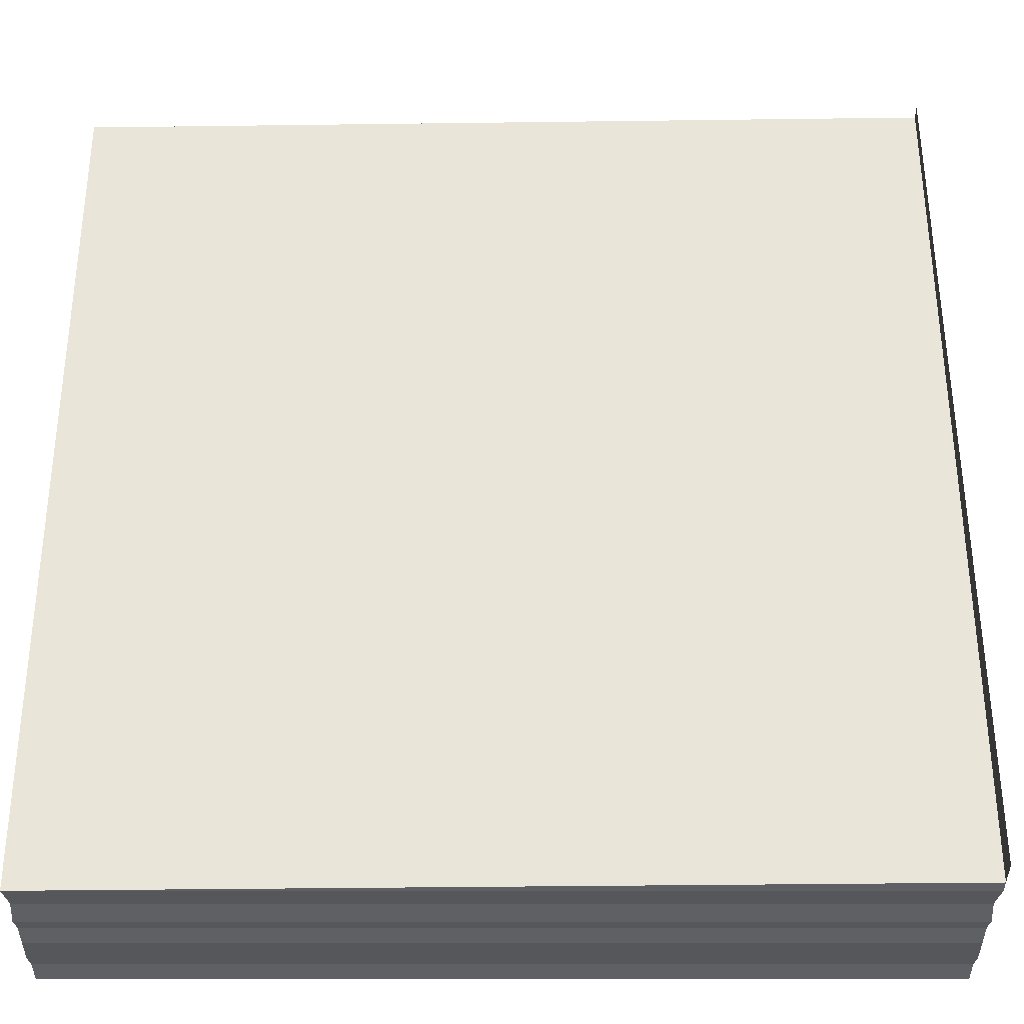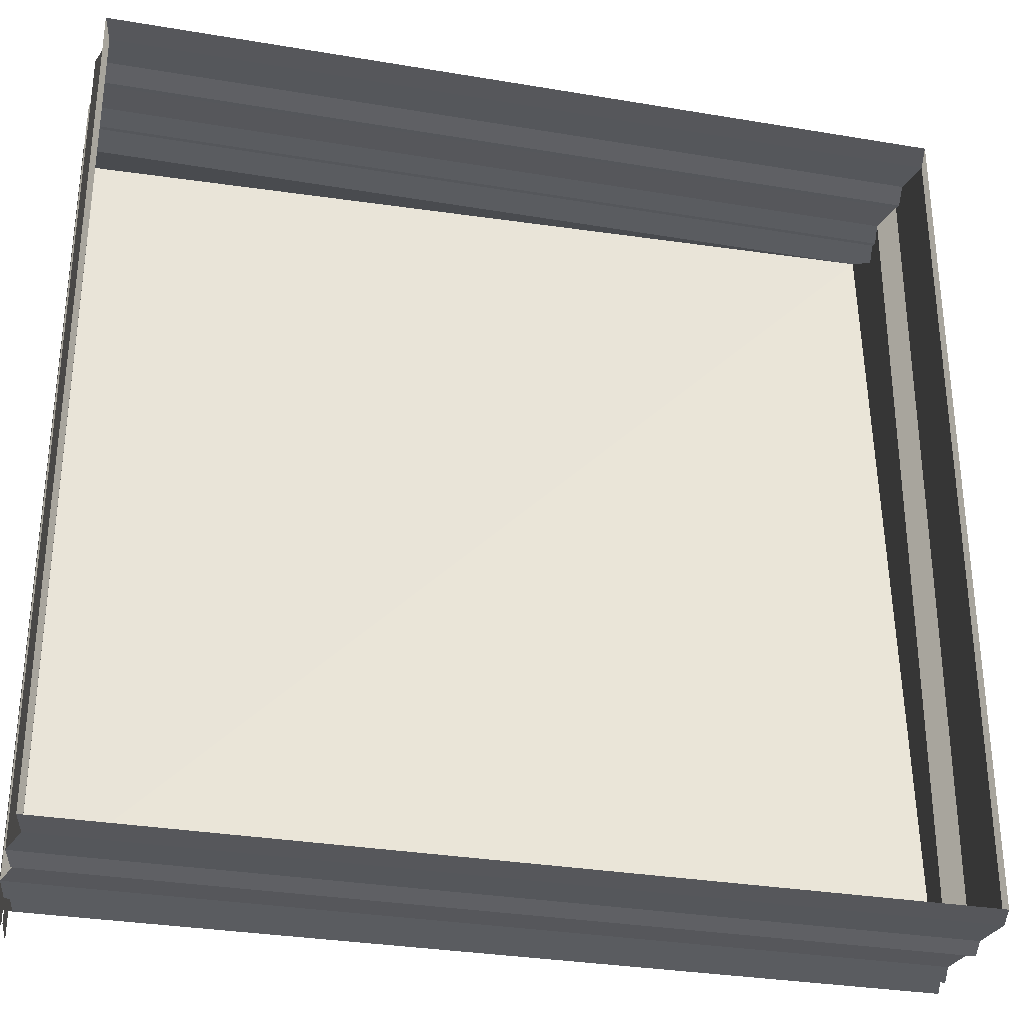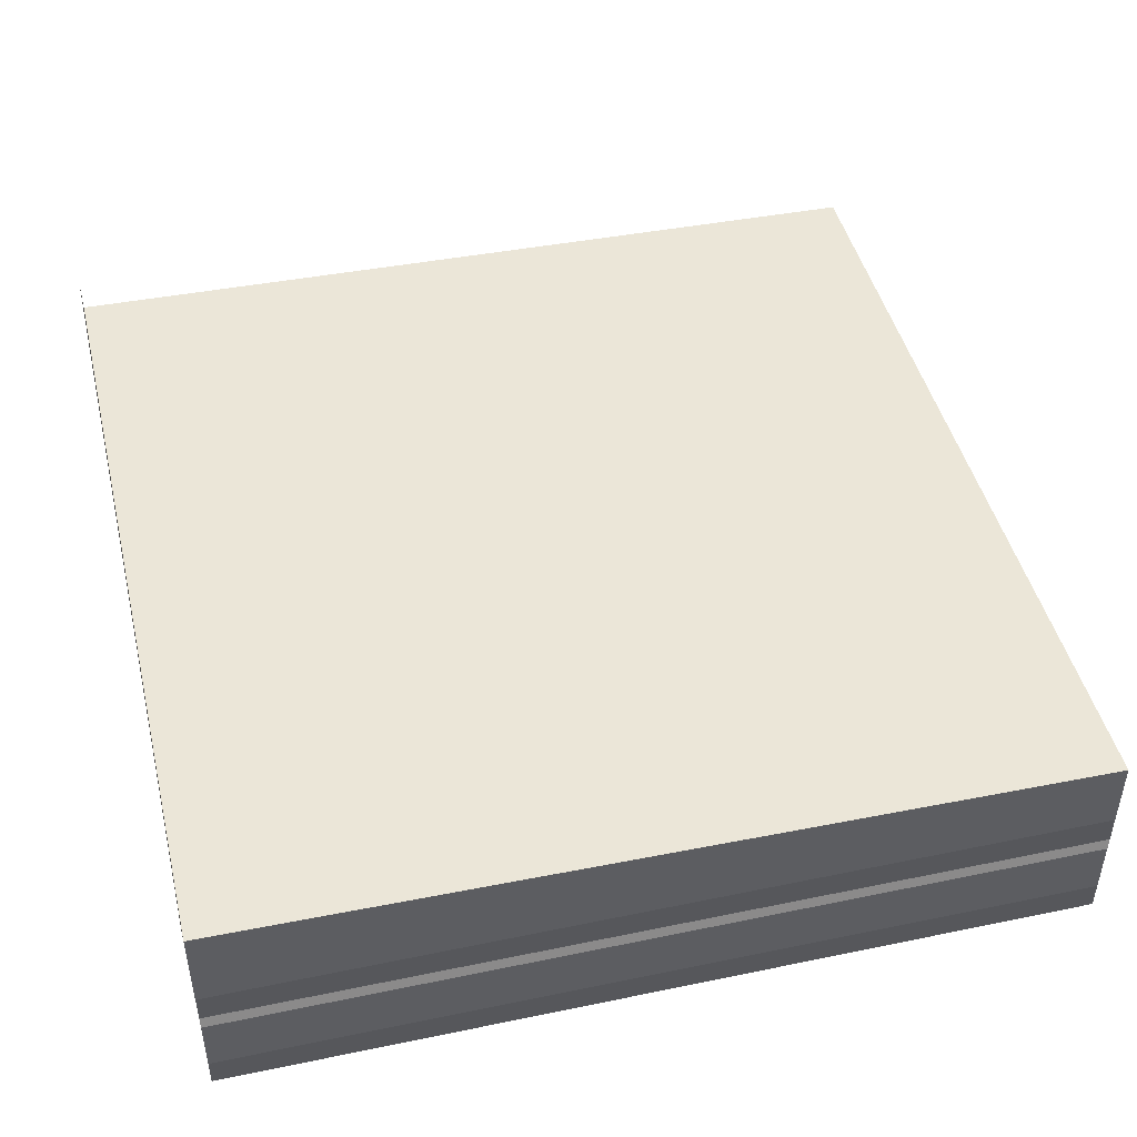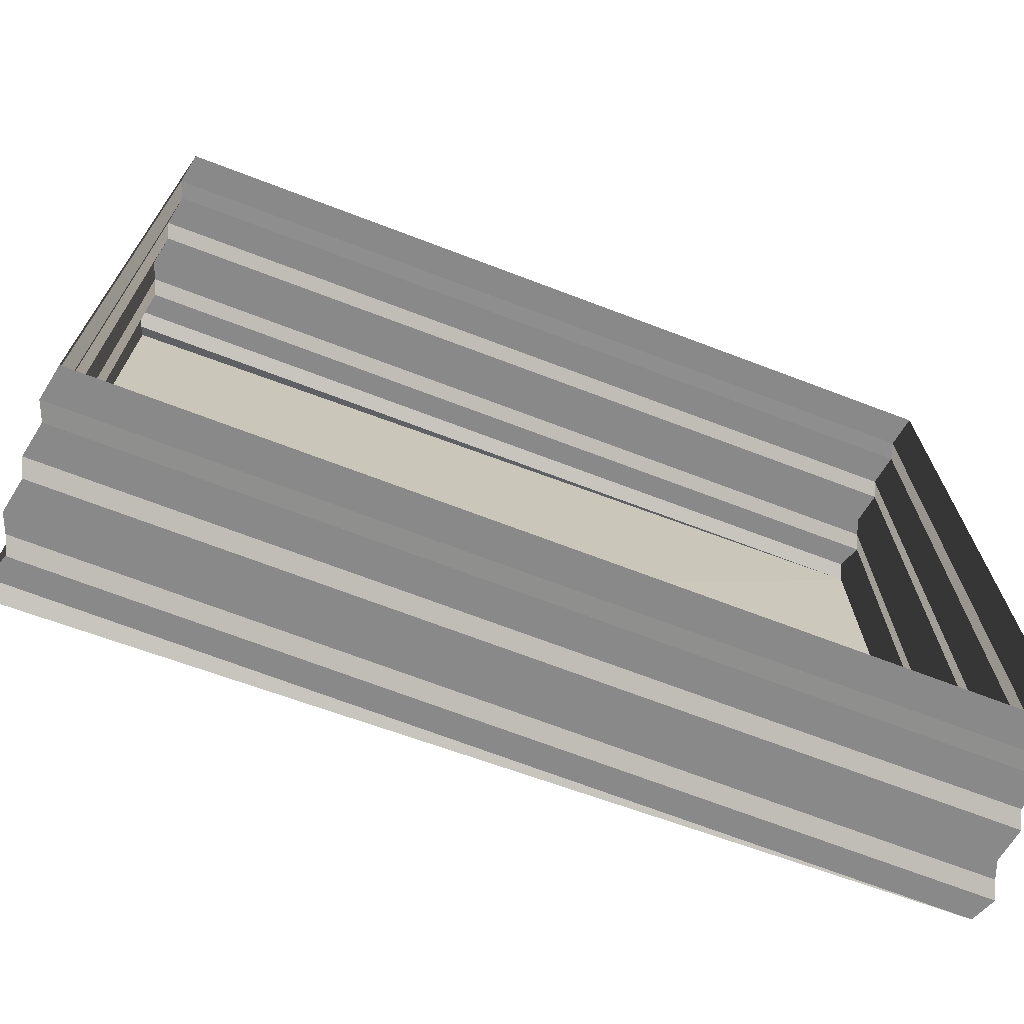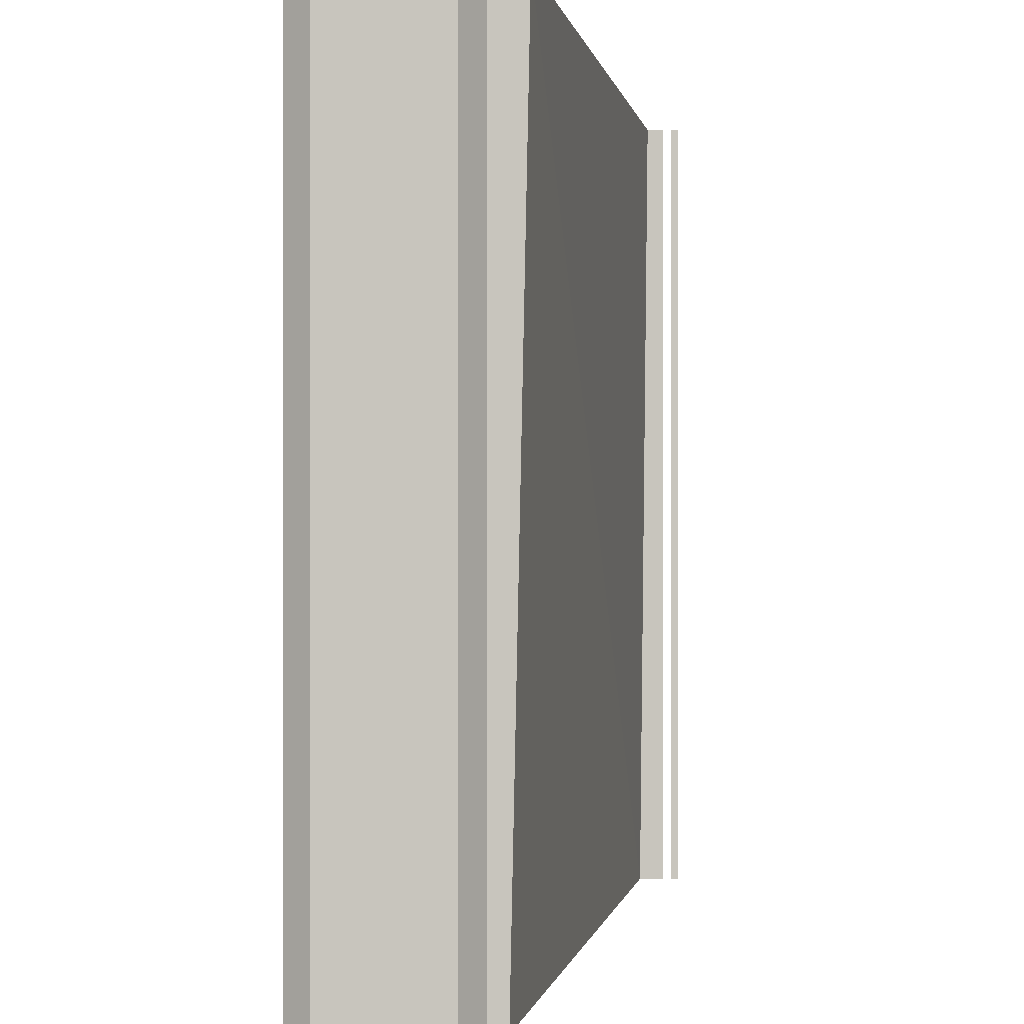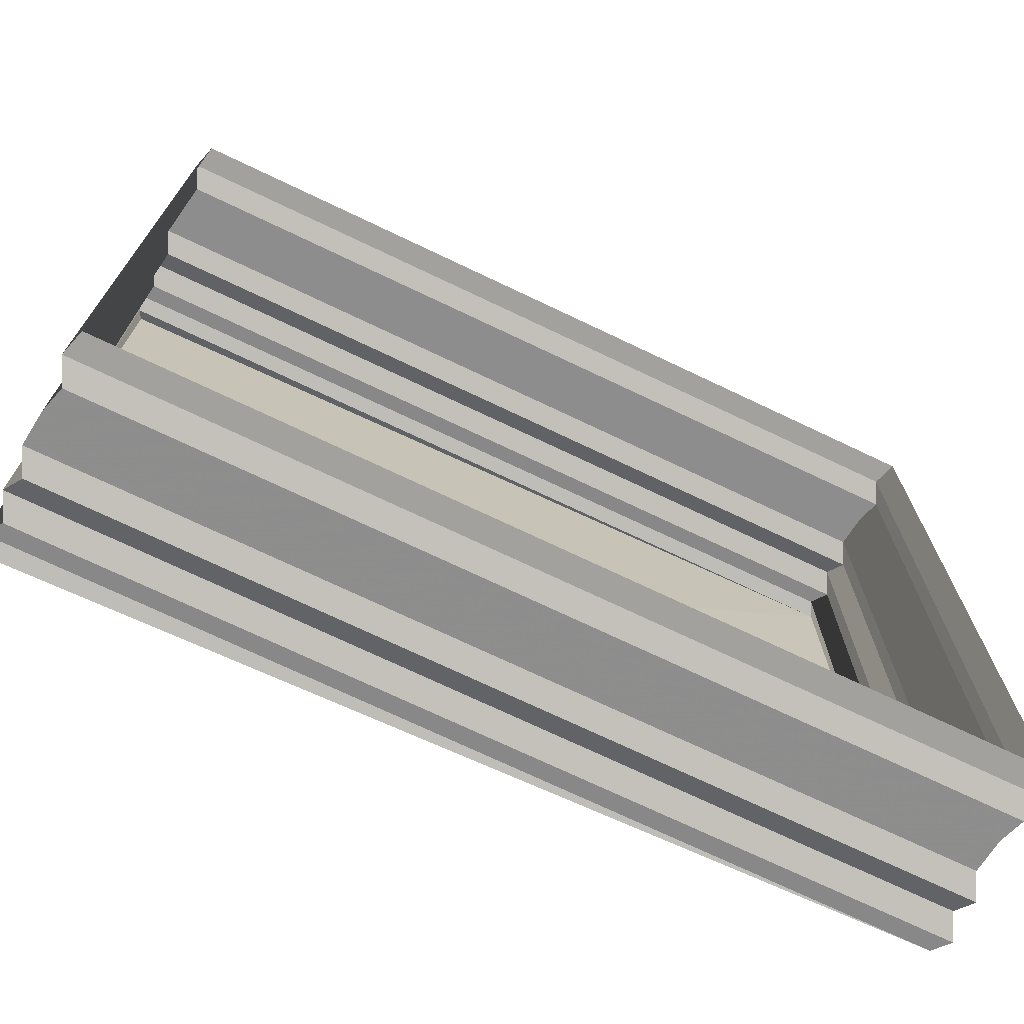
<metadata>
{"format":"obj","ext":"obj","renderer":"f3d","projection":"perspective","resolution":1024,"background":"white","views":[{"elev":-34.4,"azim":0.4,"up":"+Y"},{"elev":-30.7,"azim":166.9,"up":"+Y"},{"elev":46.9,"azim":166.4,"up":"+Z"},{"elev":-71.1,"azim":159.9,"up":"+Y"},{"elev":-0.4,"azim":-81.3,"up":"+Y"},{"elev":-72.3,"azim":153.7,"up":"+Y"}]}
</metadata>
<code>
o 4696
v 2236 1880 18.07
v 2236 1880 18.07
v 2236 1880 18.07
v 2236 1880 18.07
v 2236 1880 18.07
v 2236 1880 18.07
v 2236 1880 18.07
v 2236 1880 18.07
v 2236 1880 18.07
v 2236 1880 18.07
v 2236 1880 18.07
v 2236 1880 18.07
v 2236 1880 18.07
v 2236 1880 18.07
v 2236 1880 18.07
v 2236 1880 18.07
v 2236 1880 18.07
v 2236 1880 18.07
v 2236 1880 18.07
v 2236 1880 18.07
v 2236 1880 18.07
v 2236 1880 18.07
v 2236 1880 18.07
v 2236 1880 18.07
v 2236 1880 18.07
v 2236 1880 18.07
v 2236 1880 18.07
v 2236 1880 18.07
v 2236 1880 18.07
v 2236 1880 18.07
v 2236 1880 18.07
v 2236 1880 18.07
v 2236 1880 18.07
v 2236 1880 18.07
v 2236 1880 18.07
v 2236 1880 18.07
v 2236 1880 18.07
v 2236 1880 18.07
v 2236 1880 18.07
v 2236 1880 18.07
v 2236 1880 18.07
v 2236 1880 18.07
v 2236 1880 18.07
v 2236 1880 18.07
v 2236 1880 18.07
v 2236 1880 18.07
v 2236 1880 18.07
v 2236 1880 18.07
v 2236 1880 18.07
v 2236 1880 18.07
v 2236 1880 18.07
v 2236 1880 18.07
v 2236 1880 18.07
v 2236 1880 18.07
v 2236 1880 18.07
v 2236 1880 18.07
v 2236 1880 18.07
v 2236 1880 18.07
v 2236 1880 18.07
v 2236 1880 18.07
v 2236 1880 18.07
v 2236 1880 18.07
v 2236 1880 18.07
v 2236 1880 18.07
v 2236 1880 18.07
v 2236 1880 18.07
v 2236 1880 18.07
v 2236 1880 18.07
v 2236 1880 18.07
v 2236 1880 18.07
v 2236 1880 18.07
v 2236 1880 18.07
v 2236 1880 18.07
v 2236 1880 18.07
v 2236 1880 18.07
v 2236 1880 18.07
v 2236 1880 18.07
v 2236 1880 18.07
v 2236 1880 18.07
v 2236 1880 18.07
v 2236 1880 18.07
v 2236 1880 18.07
v 2236 1880 18.07
v 2236 1880 18.07
v 2236 1880 18.07
v 2236 1880 18.07
v 2236 1880 18.07
v 2236 1880 18.07
v 2236 1880 18.07
v 2236 1880 18.07
v 2236 1880 18.07
v 2236 1880 18.07
v 2236 1880 18.07
v 2236 1880 18.07
v 2236 1880 18.07
v 2236 1880 18.07
v 2236 1880 18.07
v 2236 1880 18.07
v 2236 1880 18.07
v 2236 1880 18.07
v 2236 1880 18.07
v 2236 1880 18.07
v 2236 1880 18.07
v 2236 1880 18.07
v 2236 1880 18.07
v 2236 1880 18.07
v 2236 1880 18.07
v 2236 1880 18.07
v 2236 1880 18.07
v 2236 1880 18.07
v 2236 1880 18.07
v 2236 1880 18.07
v 2236 1880 18.07
v 2236 1880 18.07
v 2236 1880 18.07
v 2236 1880 18.07
v 2236 1880 18.07
v 2236 1880 18.07
v 2236 1880 18.07
v 2236 1880 18.07
v 2236 1880 18.07
v 2236 1880 18.07
v 2236 1880 18.07
v 2236 1880 18.07
v 2236 1880 18.07
v 2236 1880 18.07
v 2236 1880 18.07
v 2236 1880 18.07
v 2236 1880 18.07
v 2236 1880 18.07
v 2236 1880 18.07
v 2236 1880 18.07
v 2236 1880 18.07
v 2236 1880 18.07
v 2236 1880 18.07
v 2236 1880 18.07
v 2236 1880 18.07
v 2236 1880 18.07
v 2236 1880 18.07
v 2236 1880 18.07
v 2236 1880 18.07
v 2236 1880 18.07
v 2236 1880 18.07
v 2236 1880 18.07
v 2236 1880 18.07
v 2236 1880 18.07
f 1 2 3
f 3 4 5
f 4 6 7
f 5 8 9
f 8 7 10
f 9 11 12
f 11 10 13
f 12 14 15
f 14 13 16
f 15 17 18
f 17 16 19
f 18 20 21
f 20 19 22
f 21 23 24
f 23 22 25
f 24 26 27
f 26 25 28
f 29 28 30
f 31 32 29
f 33 34 31
f 32 35 36
f 37 36 38
f 39 38 40
f 41 42 39
f 43 44 41
f 45 46 44
f 44 47 48
f 42 48 49
f 50 51 47
f 52 49 53
f 54 53 55
f 56 57 51
f 58 56 59
f 60 61 57
f 62 60 58
f 63 64 61
f 65 63 62
f 66 67 64
f 68 66 65
f 69 70 68
f 71 72 73
f 74 73 75
f 76 71 77
f 77 74 78
f 79 80 76
f 81 75 82
f 78 81 83
f 84 82 85
f 83 84 86
f 87 85 88
f 86 87 89
f 90 88 91
f 89 90 92
f 93 91 94
f 92 93 95
f 96 94 97
f 95 96 98
f 99 97 100
f 98 99 101
f 27 100 102
f 101 55 102
f 103 104 102
f 105 106 104
f 107 108 109
f 109 110 111
f 110 112 113
f 111 114 115
f 114 113 116
f 115 117 118
f 117 116 119
f 118 120 121
f 120 119 122
f 121 123 33
f 123 122 124
f 123 124 35
f 125 126 127
f 125 128 129
f 129 130 131
f 132 133 134
f 134 135 136
f 137 138 139
f 139 140 141
f 142 143 144
f 144 145 146

</code>
